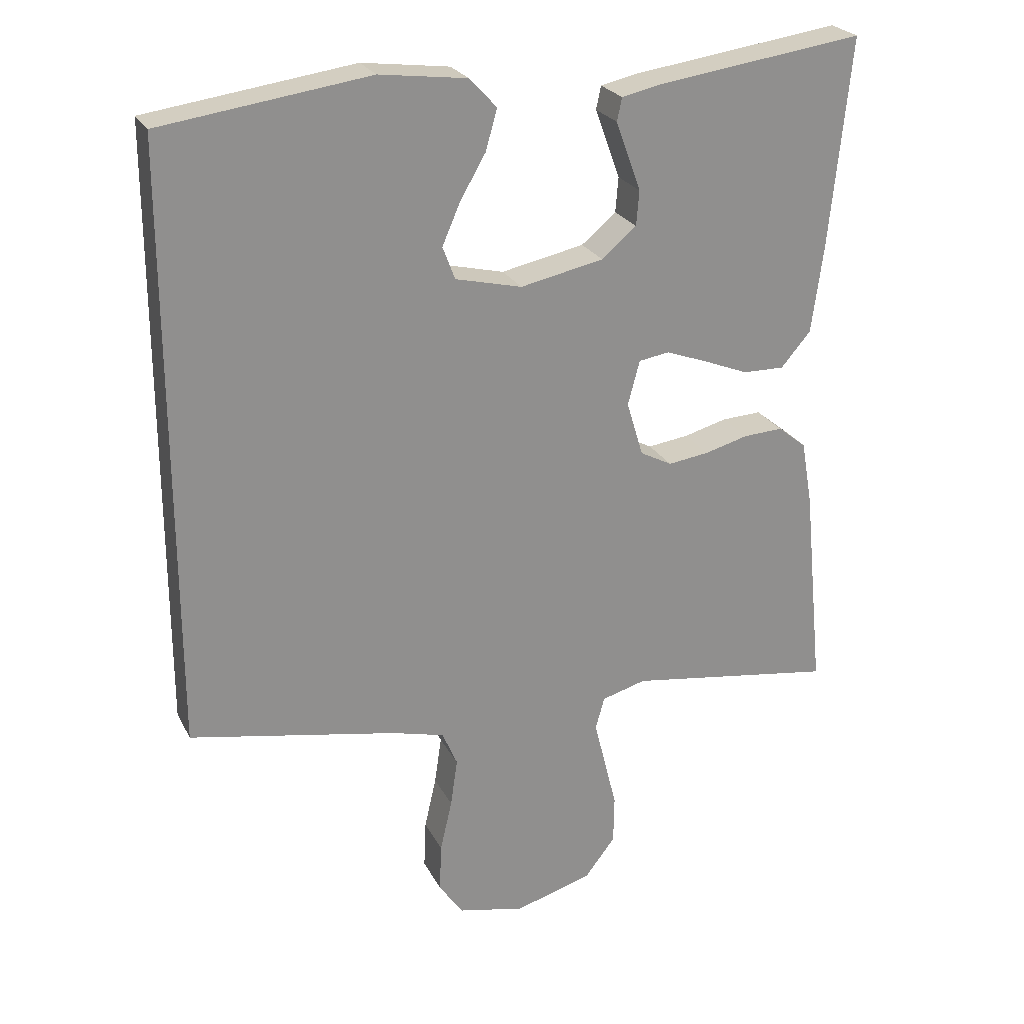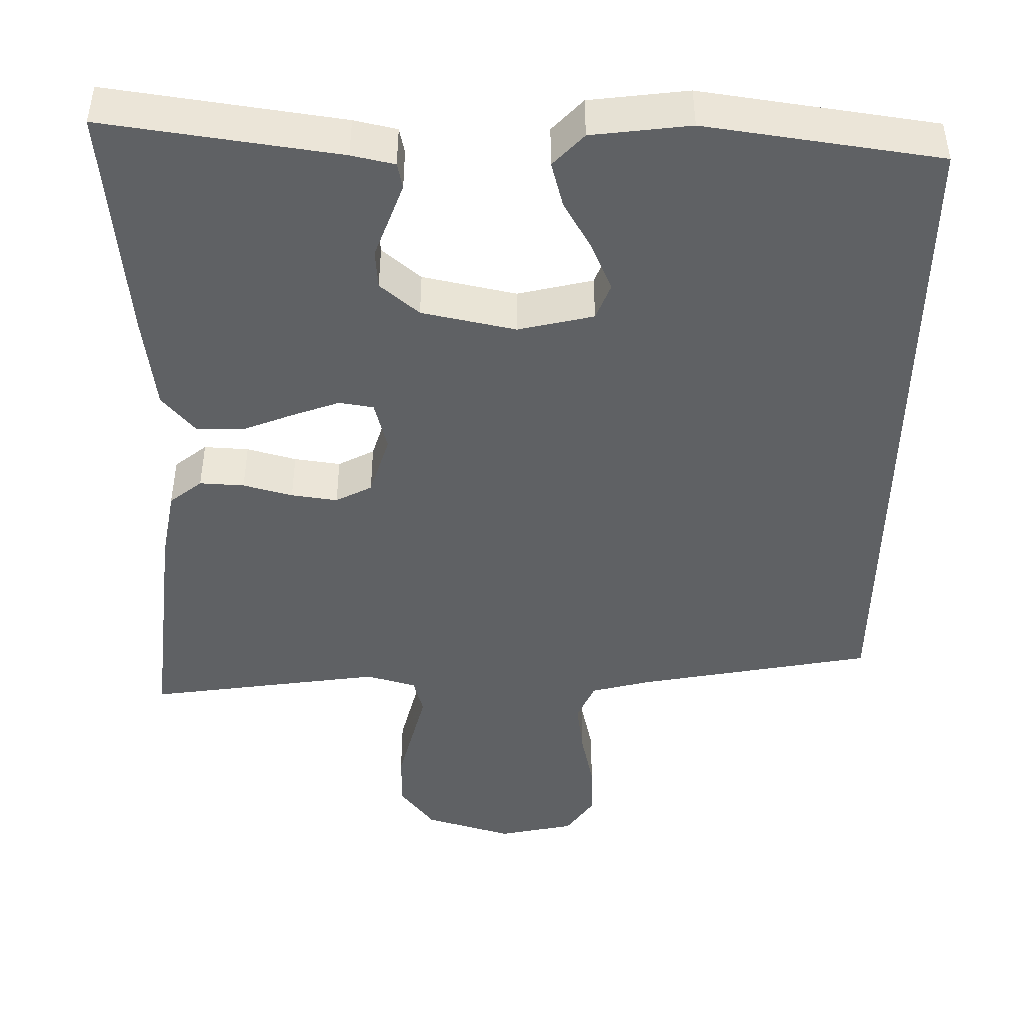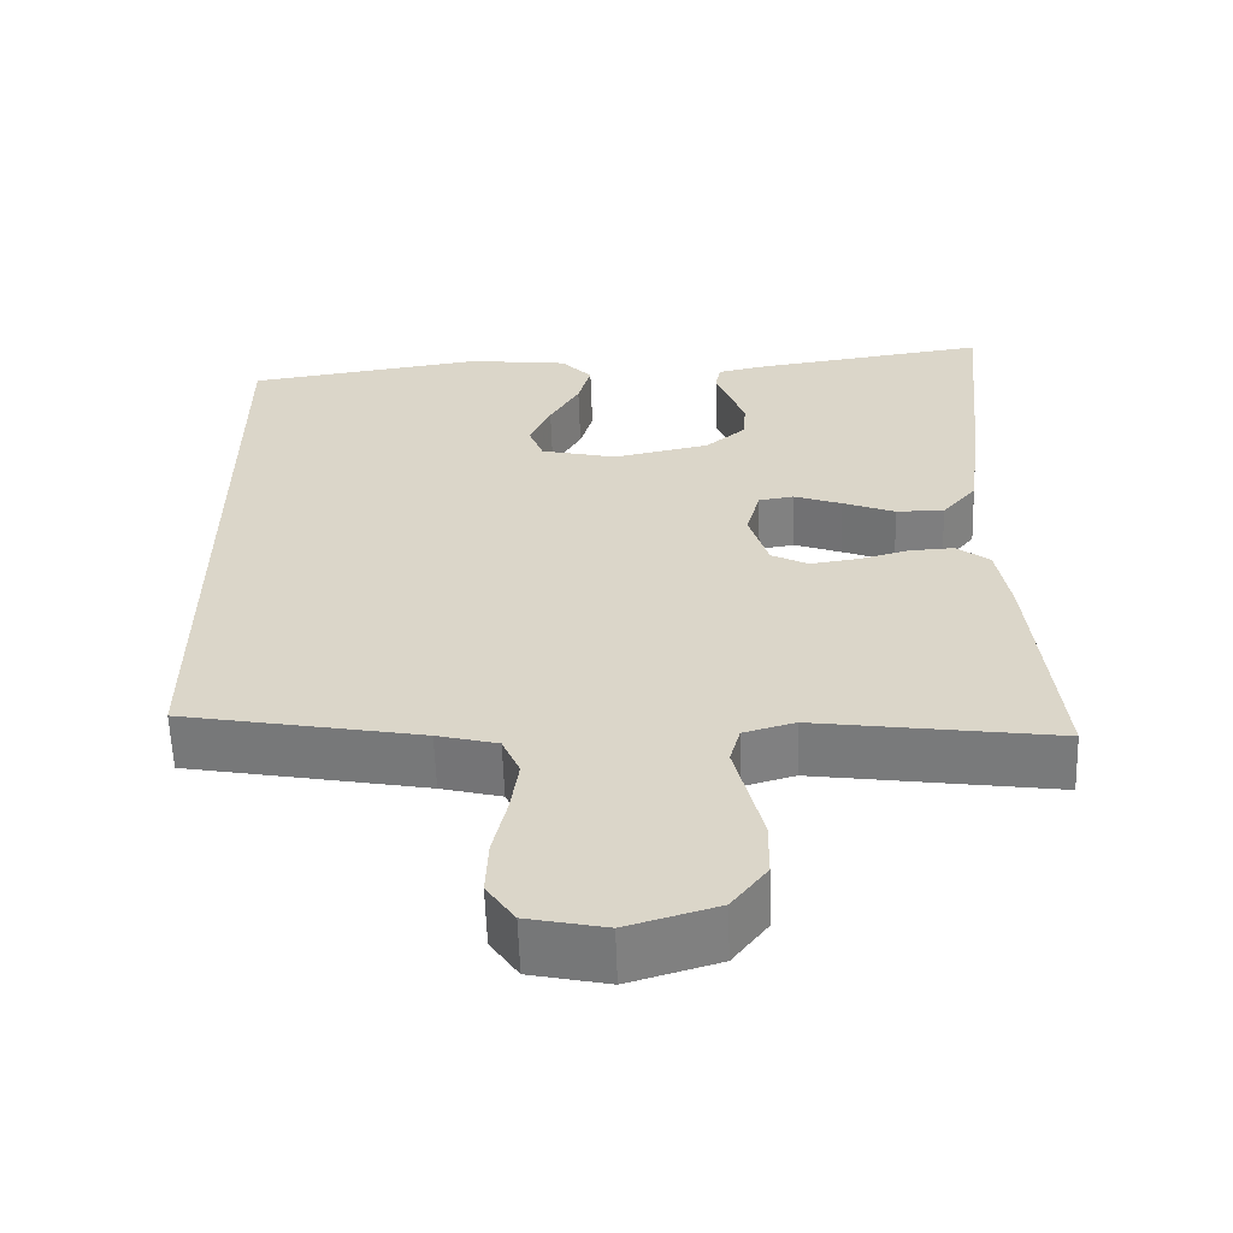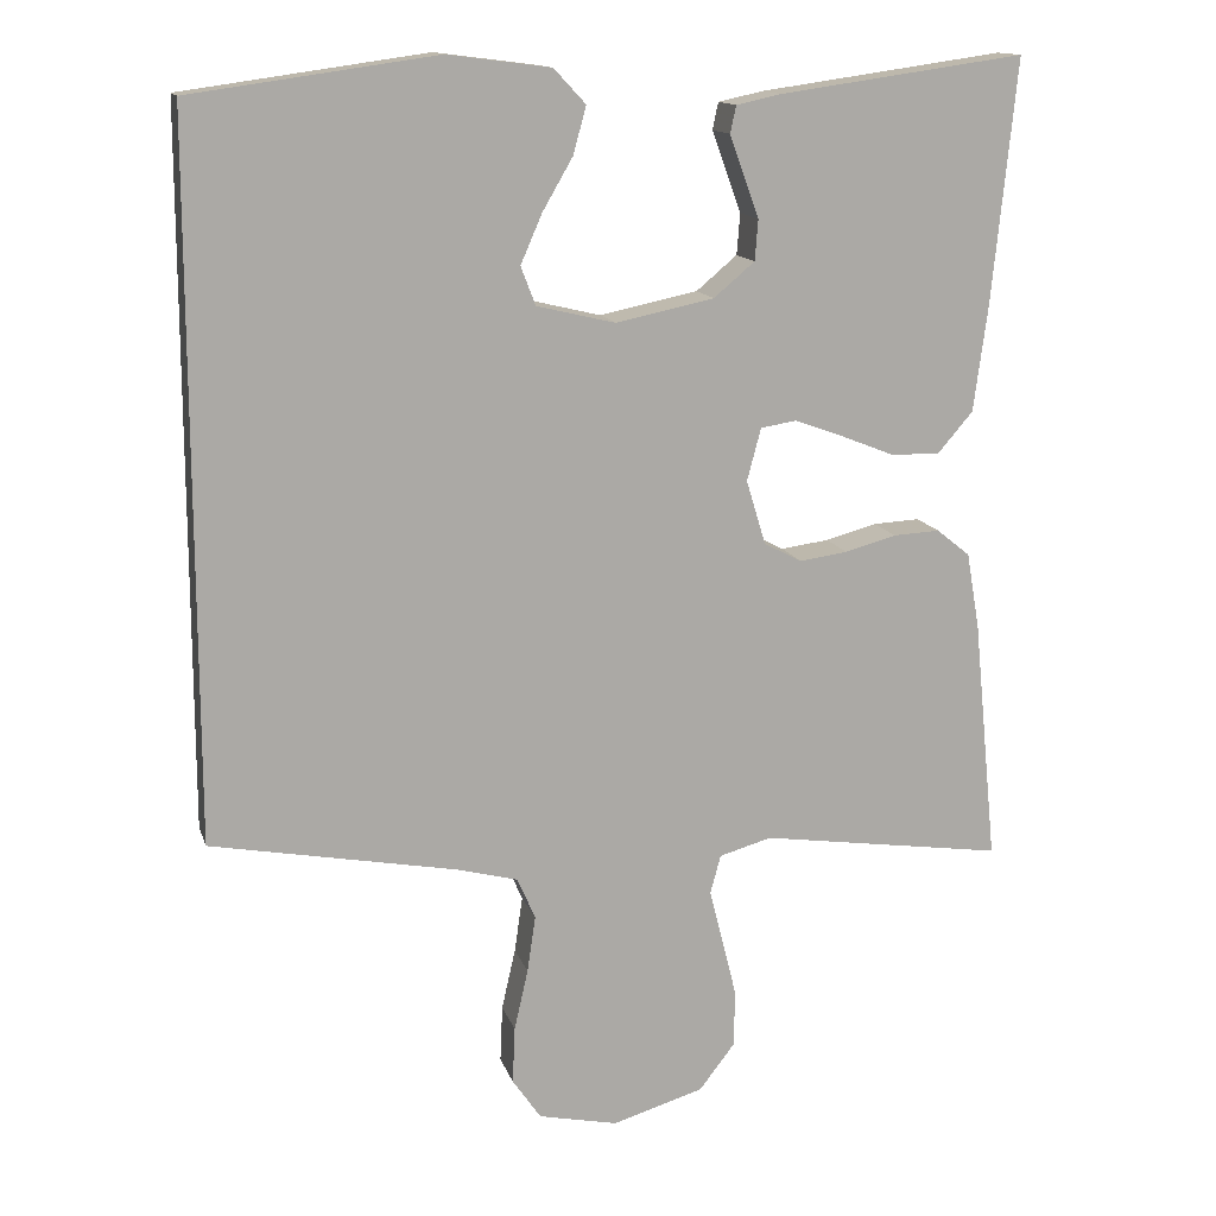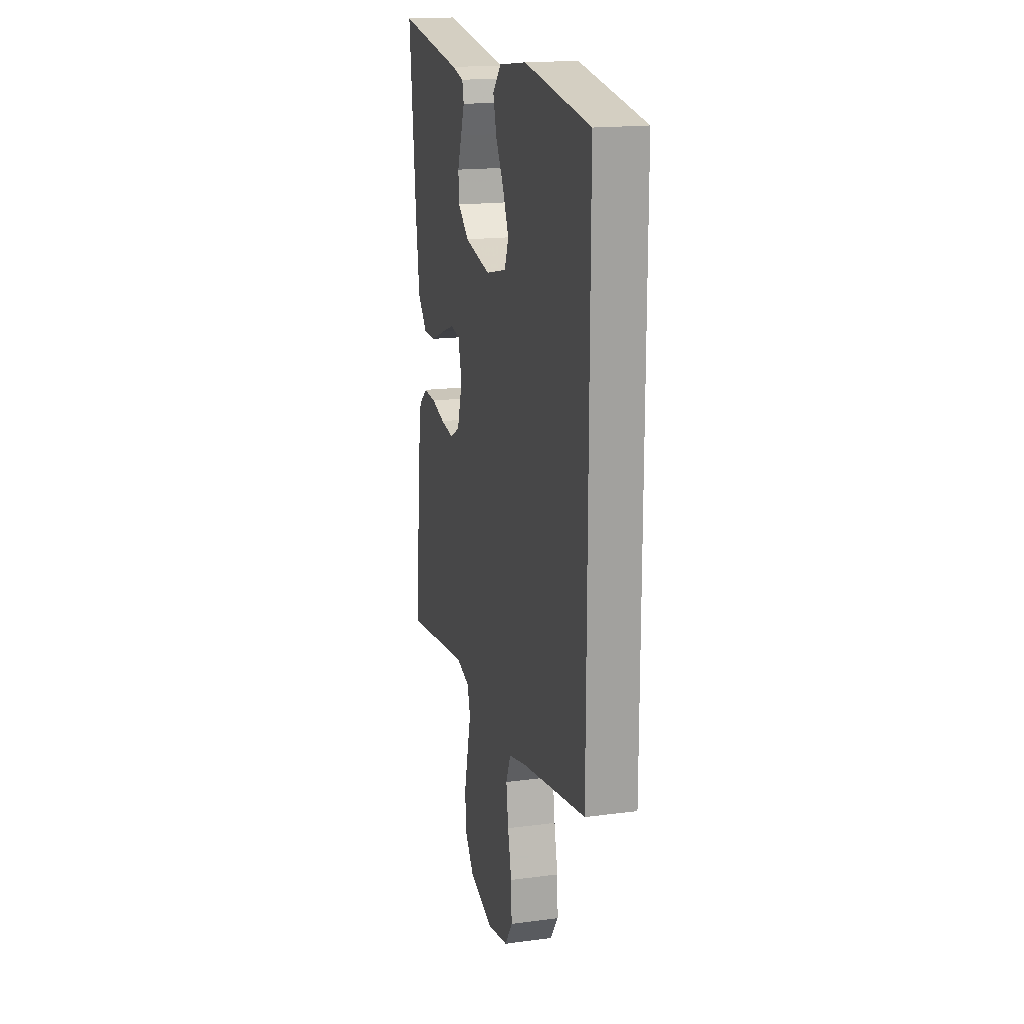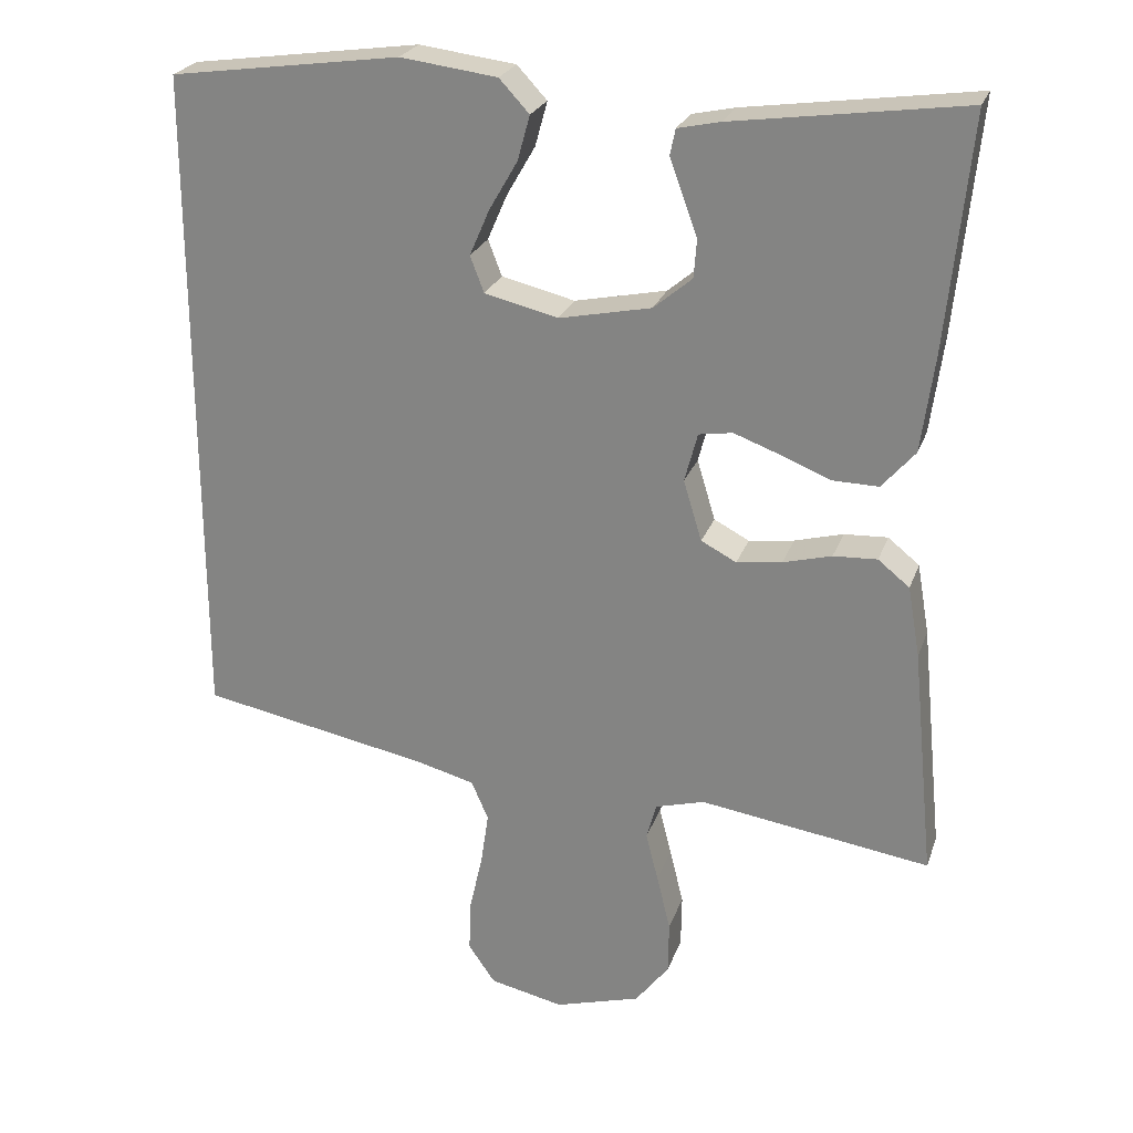
<metadata>
{"format":"obj","ext":"obj","renderer":"f3d","projection":"perspective","resolution":1024,"background":"white","views":[{"elev":24.5,"azim":158.3,"up":"+Z"},{"elev":-45.4,"azim":-1.0,"up":"+Y"},{"elev":-59.6,"azim":-178.0,"up":"+Z"},{"elev":13.9,"azim":165.0,"up":"+Z"},{"elev":17.7,"azim":75.4,"up":"+Z"},{"elev":24.7,"azim":-163.0,"up":"+Z"}]}
</metadata>
<code>
v 0.5 0.07 0.465
v 0.5 0.07 -0.404
v 0.2 0.07 -0.461
v 0.124 0.07 -0.481
v 0.102 0.07 -0.532
v 0.112 0.07 -0.601
v 0.129 0.07 -0.676
v 0.132 0.07 -0.746
v 0.097 0.07 -0.797
v 0 0.07 -0.818
v -0.112 0.07 -0.785
v -0.156 0.07 -0.728
v -0.157 0.07 -0.658
v -0.139 0.07 -0.585
v -0.123 0.07 -0.521
v -0.136 0.07 -0.474
v -0.2 0.07 -0.456
v -0.5 0.07 -0.5
v -0.47 0.07 -0.2
v -0.454 0.07 -0.108
v -0.413 0.07 -0.075
v -0.356 0.07 -0.078
v -0.293 0.07 -0.095
v -0.234 0.07 -0.103
v -0.188 0.07 -0.079
v -0.164 0.07 0
v -0.181 0.07 0.064
v -0.225 0.07 0.071
v -0.285 0.07 0.049
v -0.35 0.07 0.023
v -0.41 0.07 0.022
v -0.453 0.07 0.072
v -0.47 0.07 0.2
v -0.5 0.07 0.5
v -0.2 0.07 0.458
v -0.145 0.07 0.446
v -0.138 0.07 0.413
v -0.155 0.07 0.366
v -0.174 0.07 0.314
v -0.17 0.07 0.264
v -0.12 0.07 0.222
v 0 0.07 0.197
v 0.096 0.07 0.22
v 0.114 0.07 0.267
v 0.088 0.07 0.327
v 0.051 0.07 0.391
v 0.035 0.07 0.449
v 0.074 0.07 0.491
v 0.2 0.07 0.507
v 0.5 0 0.465
v 0.5 0 -0.404
v 0.2 0 -0.461
v 0.124 0 -0.481
v 0.102 0 -0.532
v 0.112 0 -0.601
v 0.129 0 -0.676
v 0.132 0 -0.746
v 0.097 0 -0.797
v 0 0 -0.818
v -0.112 0 -0.785
v -0.156 0 -0.728
v -0.157 0 -0.658
v -0.139 0 -0.585
v -0.123 0 -0.521
v -0.136 0 -0.474
v -0.2 0 -0.456
v -0.5 0 -0.5
v -0.47 0 -0.2
v -0.454 0 -0.108
v -0.413 0 -0.075
v -0.356 0 -0.078
v -0.293 0 -0.095
v -0.234 0 -0.103
v -0.188 0 -0.079
v -0.164 0 0
v -0.181 0 0.064
v -0.225 0 0.071
v -0.285 0 0.049
v -0.35 0 0.023
v -0.41 0 0.022
v -0.453 0 0.072
v -0.47 0 0.2
v -0.5 0 0.5
v -0.2 0 0.458
v -0.145 0 0.446
v -0.138 0 0.413
v -0.155 0 0.366
v -0.174 0 0.314
v -0.17 0 0.264
v -0.12 0 0.222
v 0 0 0.197
v 0.096 0 0.22
v 0.114 0 0.267
v 0.088 0 0.327
v 0.051 0 0.391
v 0.035 0 0.449
v 0.074 0 0.491
v 0.2 0 0.507
f 48 49 1
f 47 48 1
f 46 47 1
f 45 46 1
f 44 45 1 2
f 43 44 2 3
f 42 43 3 4
f 41 42 4 5
f 40 41 5 6
f 37 38 39
f 36 37 39
f 35 36 39
f 34 35 39
f 33 34 39
f 32 33 39
f 31 32 39
f 30 31 39
f 29 30 39
f 28 29 39 40
f 27 28 40
f 7 8 9
f 6 7 9
f 40 6 9
f 27 40 9
f 26 27 9
f 21 22 23
f 20 21 23
f 19 20 23
f 18 19 23
f 17 18 23
f 16 17 23 24
f 15 16 24 25
f 13 14 15
f 12 13 15
f 11 12 15
f 10 11 15
f 15 25 26
f 10 15 26
f 9 10 26
f 50 98 97
f 50 97 96
f 50 96 95
f 50 95 94
f 51 50 94 93
f 52 51 93 92
f 53 52 92 91
f 54 53 91 90
f 55 54 90 89
f 88 87 86
f 88 86 85
f 88 85 84
f 88 84 83
f 88 83 82
f 88 82 81
f 88 81 80
f 88 80 79
f 88 79 78
f 89 88 78 77
f 89 77 76
f 58 57 56
f 58 56 55
f 58 55 89
f 58 89 76
f 58 76 75
f 72 71 70
f 72 70 69
f 72 69 68
f 72 68 67
f 72 67 66
f 73 72 66 65
f 74 73 65 64
f 64 63 62
f 64 62 61
f 64 61 60
f 64 60 59
f 75 74 64
f 75 64 59
f 75 59 58
f 1 50 51 2
f 2 51 52 3
f 3 52 53 4
f 4 53 54 5
f 5 54 55 6
f 6 55 56 7
f 7 56 57 8
f 8 57 58 9
f 9 58 59 10
f 10 59 60 11
f 11 60 61 12
f 12 61 62 13
f 13 62 63 14
f 14 63 64 15
f 15 64 65 16
f 16 65 66 17
f 17 66 67 18
f 18 67 68 19
f 19 68 69 20
f 20 69 70 21
f 21 70 71 22
f 22 71 72 23
f 23 72 73 24
f 24 73 74 25
f 25 74 75 26
f 26 75 76 27
f 27 76 77 28
f 28 77 78 29
f 29 78 79 30
f 30 79 80 31
f 31 80 81 32
f 32 81 82 33
f 33 82 83 34
f 34 83 84 35
f 35 84 85 36
f 36 85 86 37
f 37 86 87 38
f 38 87 88 39
f 39 88 89 40
f 40 89 90 41
f 41 90 91 42
f 42 91 92 43
f 43 92 93 44
f 44 93 94 45
f 45 94 95 46
f 46 95 96 47
f 47 96 97 48
f 48 97 98 49
f 49 98 50 1

</code>
